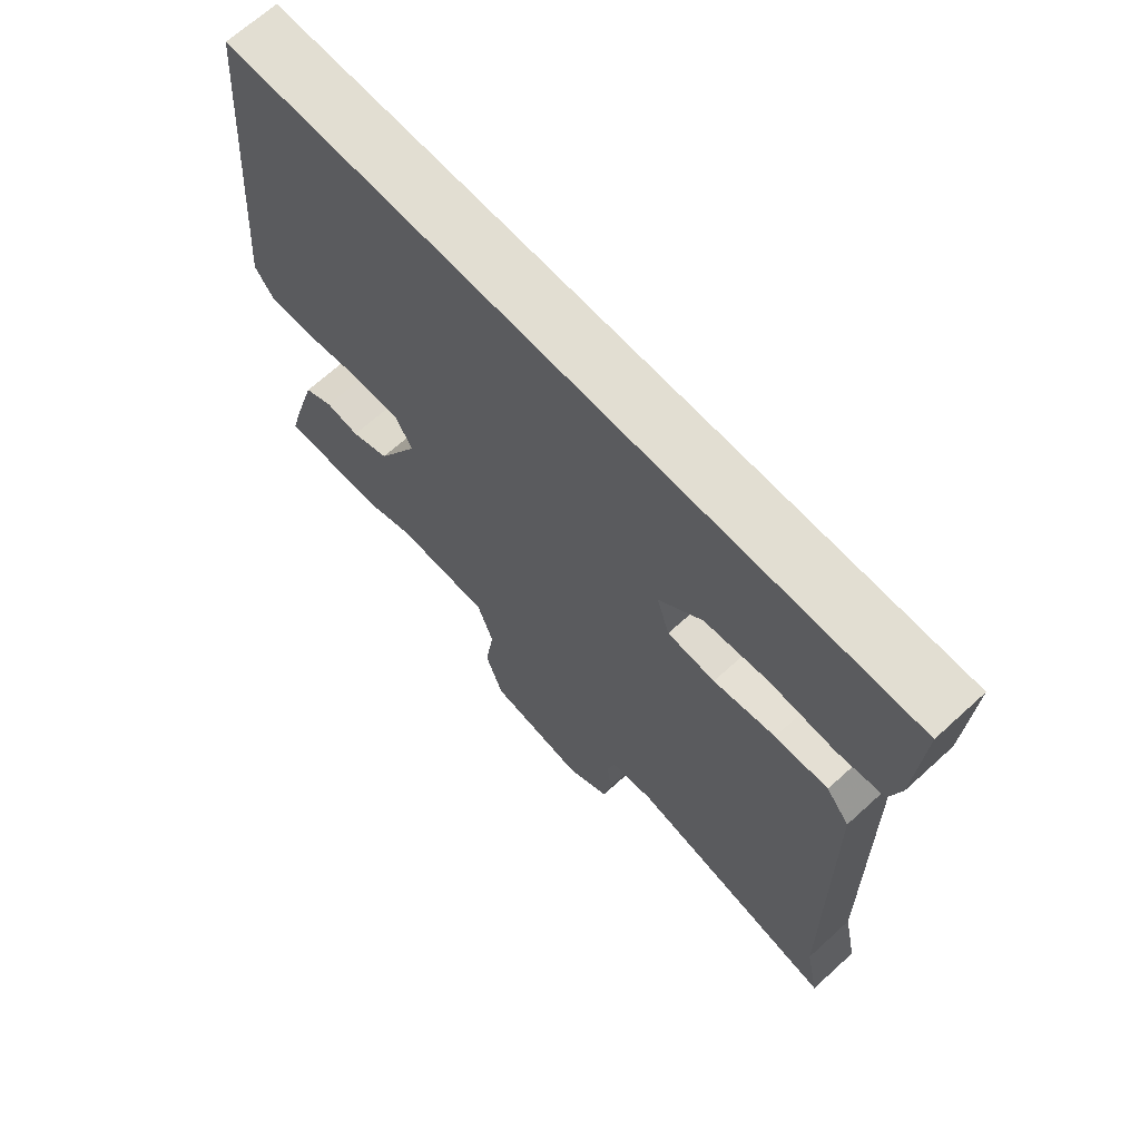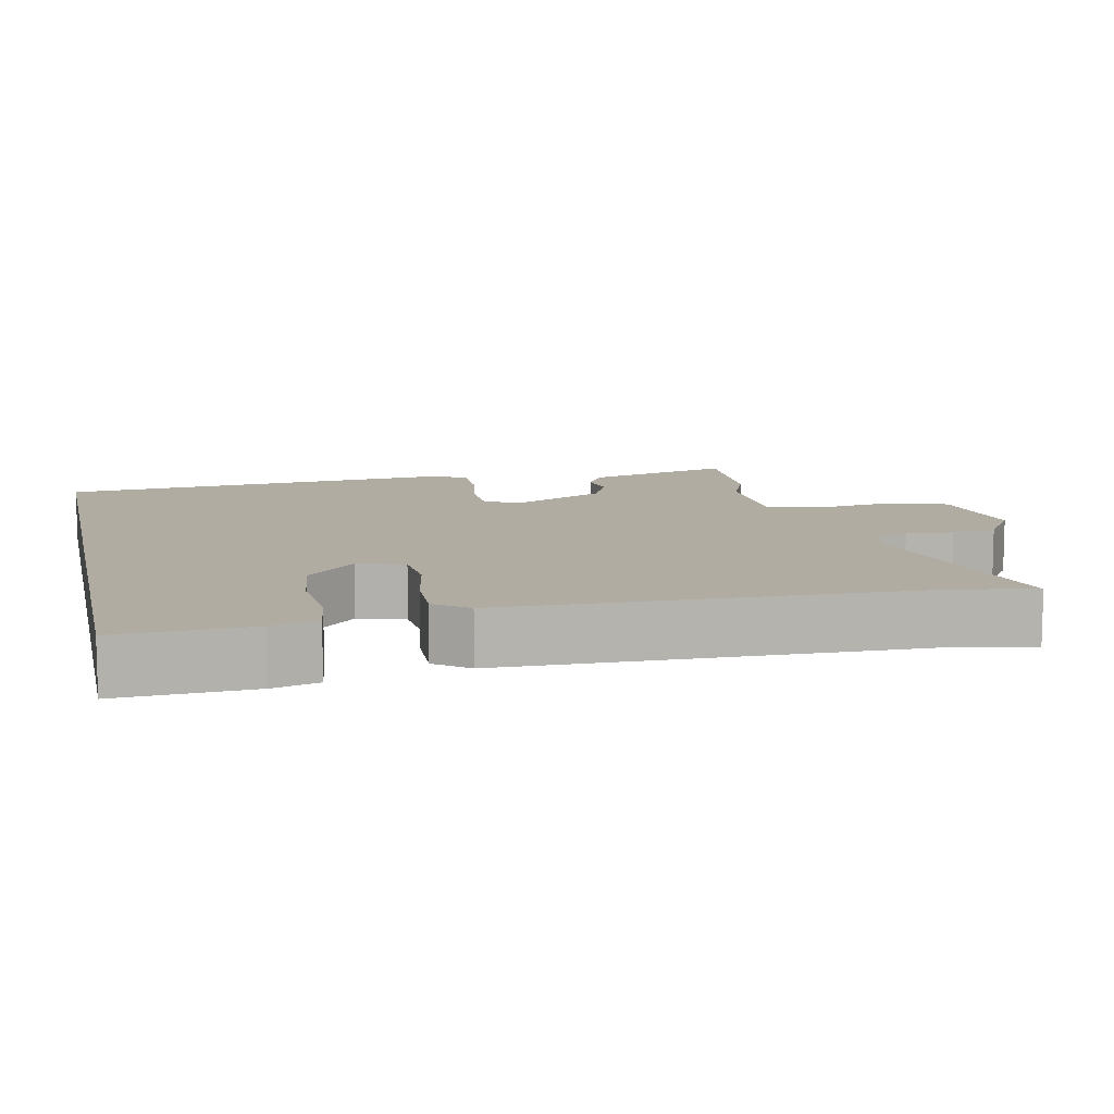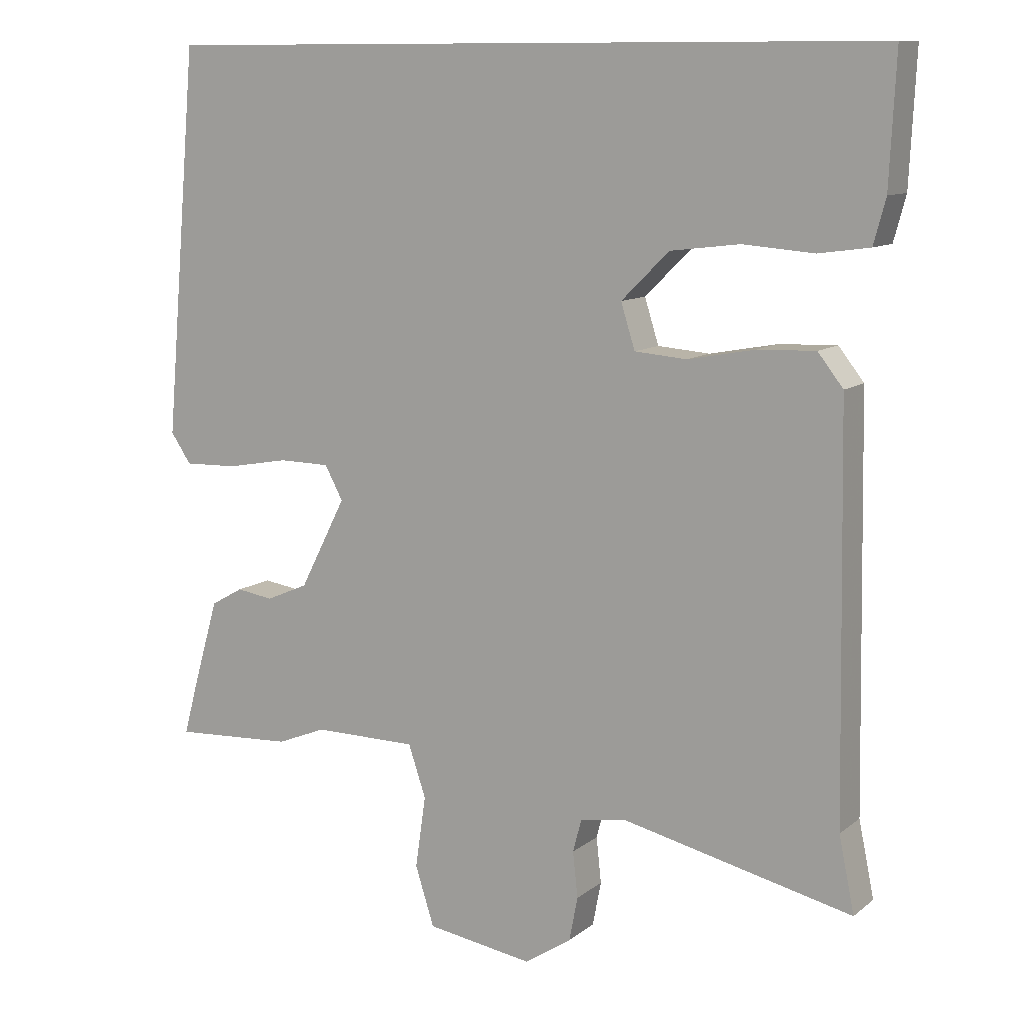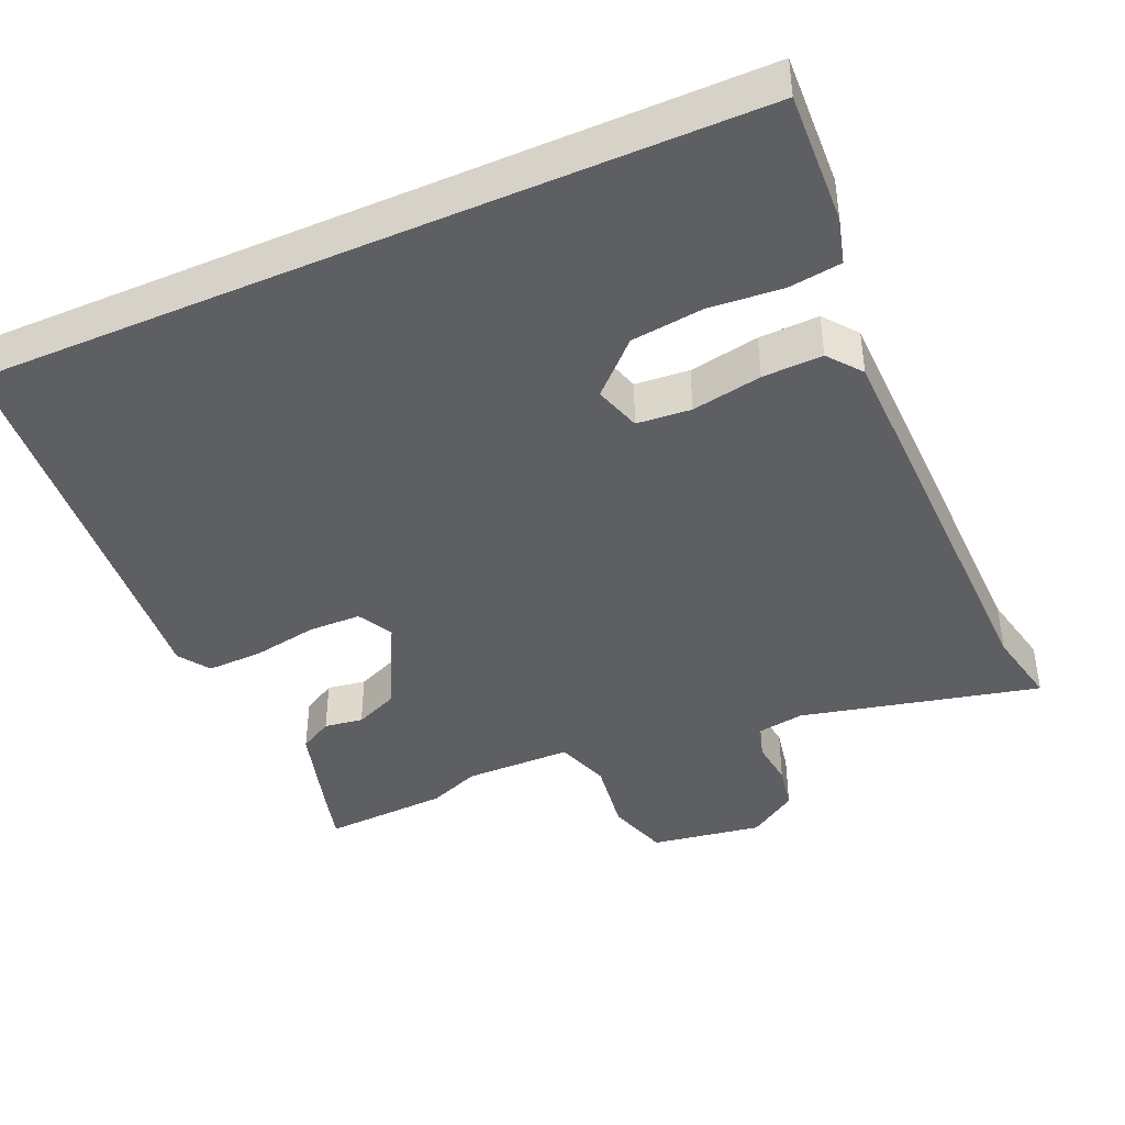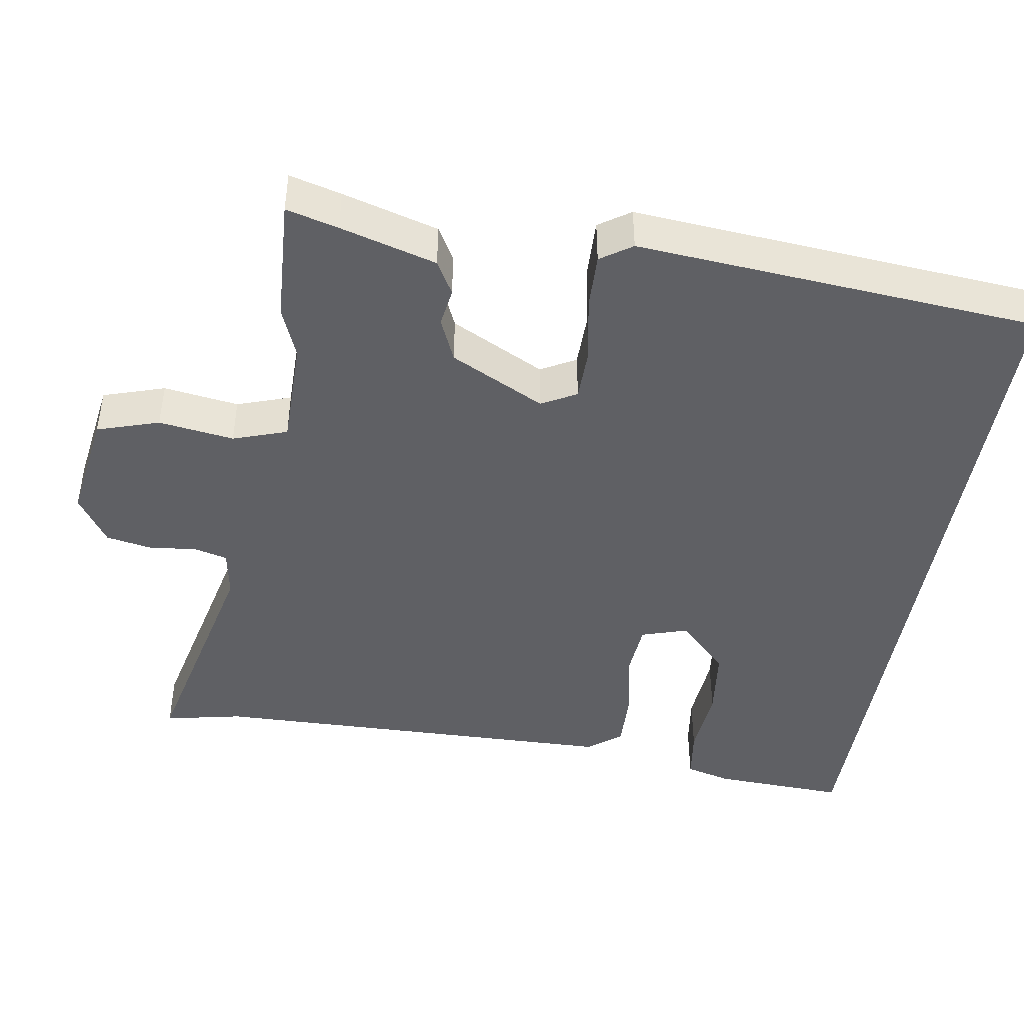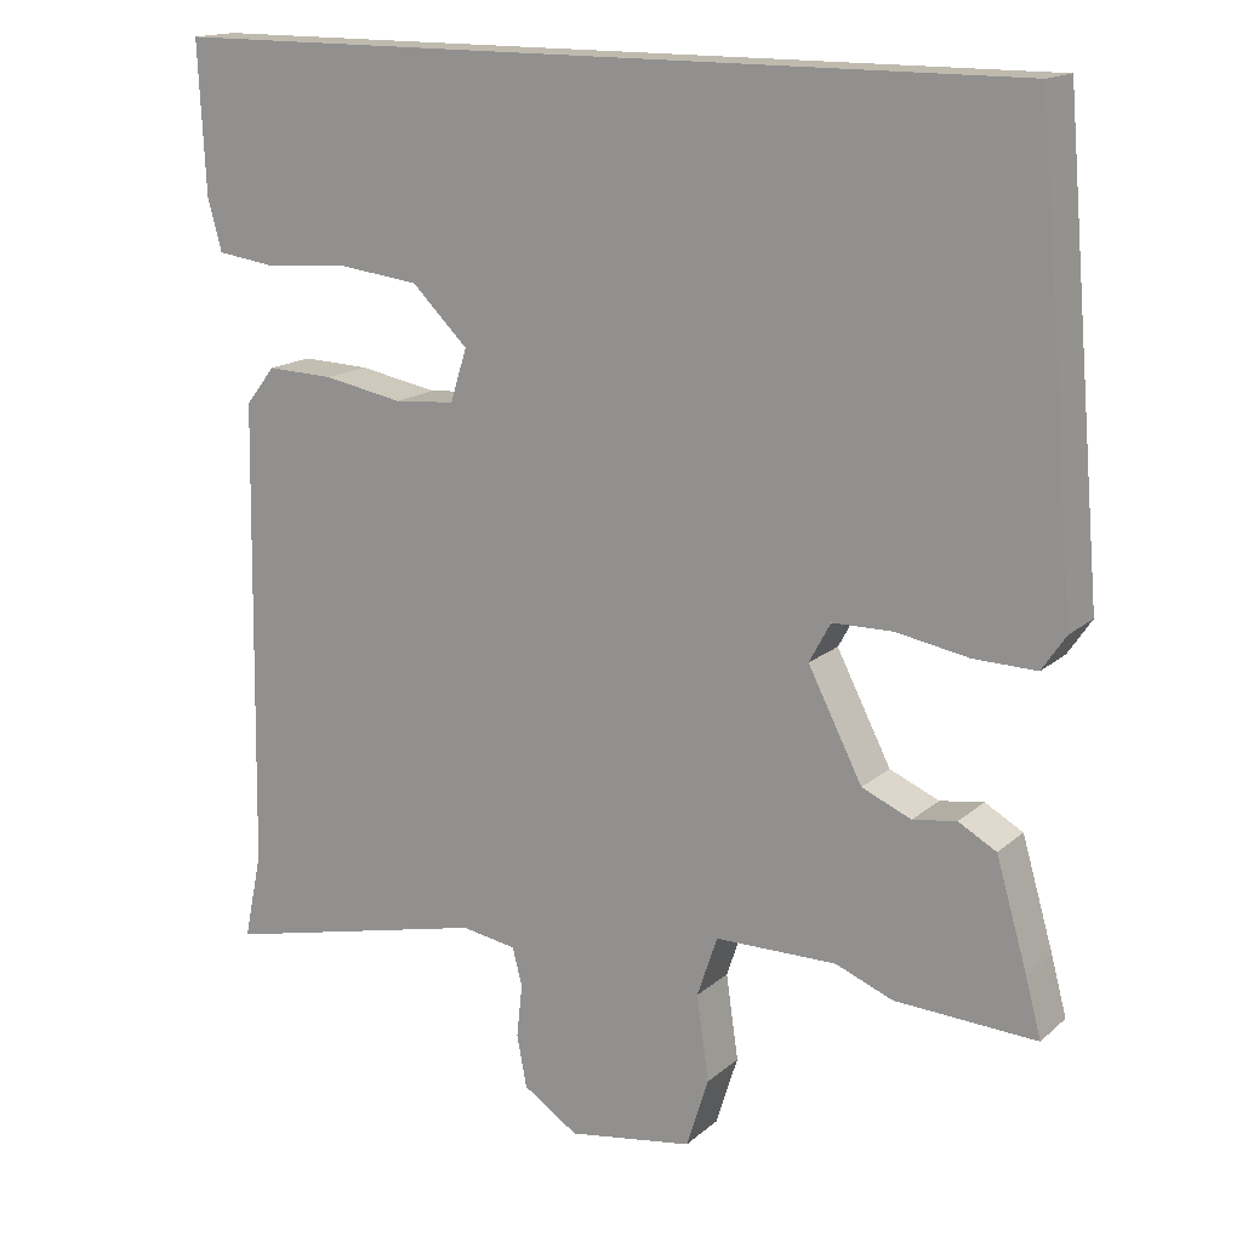
<metadata>
{"format":"obj","ext":"obj","renderer":"f3d","projection":"perspective","resolution":1024,"background":"white","views":[{"elev":67.8,"azim":47.6,"up":"+Z"},{"elev":10.2,"azim":77.6,"up":"+Y"},{"elev":10.6,"azim":29.3,"up":"+Z"},{"elev":-41.9,"azim":23.7,"up":"+Y"},{"elev":-43.9,"azim":-99.0,"up":"+Y"},{"elev":15.8,"azim":-149.3,"up":"+Z"}]}
</metadata>
<code>
v -0.5 0.07 0.5
v 0.546 0.07 0.5
v 0.537 0.07 0.317
v 0.52 0.07 0.254
v 0.448 0.07 0.244
v 0.347 0.07 0.252
v 0.248 0.07 0.24
v 0.18 0.07 0.173
v 0.2 0.07 0.109
v 0.274 0.07 0.103
v 0.37 0.07 0.121
v 0.452 0.07 0.124
v 0.488 0.07 0.078
v 0.498 0.07 -0.492
v 0.52 0.07 -0.599
v 0.193 0.07 -0.523
v 0.126 0.07 -0.534
v 0.114 0.07 -0.58
v 0.121 0.07 -0.645
v 0.109 0.07 -0.708
v 0.042 0.07 -0.752
v -0.11 0.07 -0.728
v -0.137 0.07 -0.643
v -0.122 0.07 -0.54
v -0.147 0.07 -0.466
v -0.295 0.07 -0.465
v -0.365 0.07 -0.493
v -0.537 0.07 -0.502
v -0.518 0.07 -0.431
v -0.48 0.07 -0.3
v -0.434 0.07 -0.274
v -0.381 0.07 -0.282
v -0.321 0.07 -0.256
v -0.255 0.07 -0.127
v -0.281 0.07 -0.079
v -0.354 0.07 -0.078
v -0.443 0.07 -0.094
v -0.519 0.07 -0.096
v -0.548 0.07 -0.053
v -0.5 0 0.5
v 0.546 0 0.5
v 0.537 0 0.317
v 0.52 0 0.254
v 0.448 0 0.244
v 0.347 0 0.252
v 0.248 0 0.24
v 0.18 0 0.173
v 0.2 0 0.109
v 0.274 0 0.103
v 0.37 0 0.121
v 0.452 0 0.124
v 0.488 0 0.078
v 0.498 0 -0.492
v 0.52 0 -0.599
v 0.193 0 -0.523
v 0.126 0 -0.534
v 0.114 0 -0.58
v 0.121 0 -0.645
v 0.109 0 -0.708
v 0.042 0 -0.752
v -0.11 0 -0.728
v -0.137 0 -0.643
v -0.122 0 -0.54
v -0.147 0 -0.466
v -0.295 0 -0.465
v -0.365 0 -0.493
v -0.537 0 -0.502
v -0.518 0 -0.431
v -0.48 0 -0.3
v -0.434 0 -0.274
v -0.381 0 -0.282
v -0.321 0 -0.256
v -0.255 0 -0.127
v -0.281 0 -0.079
v -0.354 0 -0.078
v -0.443 0 -0.094
v -0.519 0 -0.096
v -0.548 0 -0.053
f 39 1 2
f 38 39 2
f 37 38 2
f 36 37 2
f 35 36 2
f 34 35 2
f 33 34 2
f 30 31 32
f 29 30 32
f 28 29 32
f 27 28 32
f 26 27 32
f 25 26 32 33
f 22 23 24
f 21 22 24
f 20 21 24
f 19 20 24
f 18 19 24
f 17 18 24 25
f 16 17 25 33
f 14 15 16 33
f 13 14 33
f 12 13 33
f 11 12 33
f 10 11 33
f 4 5 6
f 3 4 6
f 2 3 6
f 2 6 7
f 33 2 7
f 9 10 33
f 8 9 33
f 7 8 33
f 41 40 78
f 41 78 77
f 41 77 76
f 41 76 75
f 41 75 74
f 41 74 73
f 41 73 72
f 71 70 69
f 71 69 68
f 71 68 67
f 71 67 66
f 71 66 65
f 72 71 65 64
f 63 62 61
f 63 61 60
f 63 60 59
f 63 59 58
f 63 58 57
f 64 63 57 56
f 72 64 56 55
f 72 55 54 53
f 72 53 52
f 72 52 51
f 72 51 50
f 72 50 49
f 45 44 43
f 45 43 42
f 45 42 41
f 46 45 41
f 46 41 72
f 72 49 48
f 72 48 47
f 72 47 46
f 1 40 41 2
f 2 41 42 3
f 3 42 43 4
f 4 43 44 5
f 5 44 45 6
f 6 45 46 7
f 7 46 47 8
f 8 47 48 9
f 9 48 49 10
f 10 49 50 11
f 11 50 51 12
f 12 51 52 13
f 13 52 53 14
f 14 53 54 15
f 15 54 55 16
f 16 55 56 17
f 17 56 57 18
f 18 57 58 19
f 19 58 59 20
f 20 59 60 21
f 21 60 61 22
f 22 61 62 23
f 23 62 63 24
f 24 63 64 25
f 25 64 65 26
f 26 65 66 27
f 27 66 67 28
f 28 67 68 29
f 29 68 69 30
f 30 69 70 31
f 31 70 71 32
f 32 71 72 33
f 33 72 73 34
f 34 73 74 35
f 35 74 75 36
f 36 75 76 37
f 37 76 77 38
f 38 77 78 39
f 39 78 40 1

</code>
